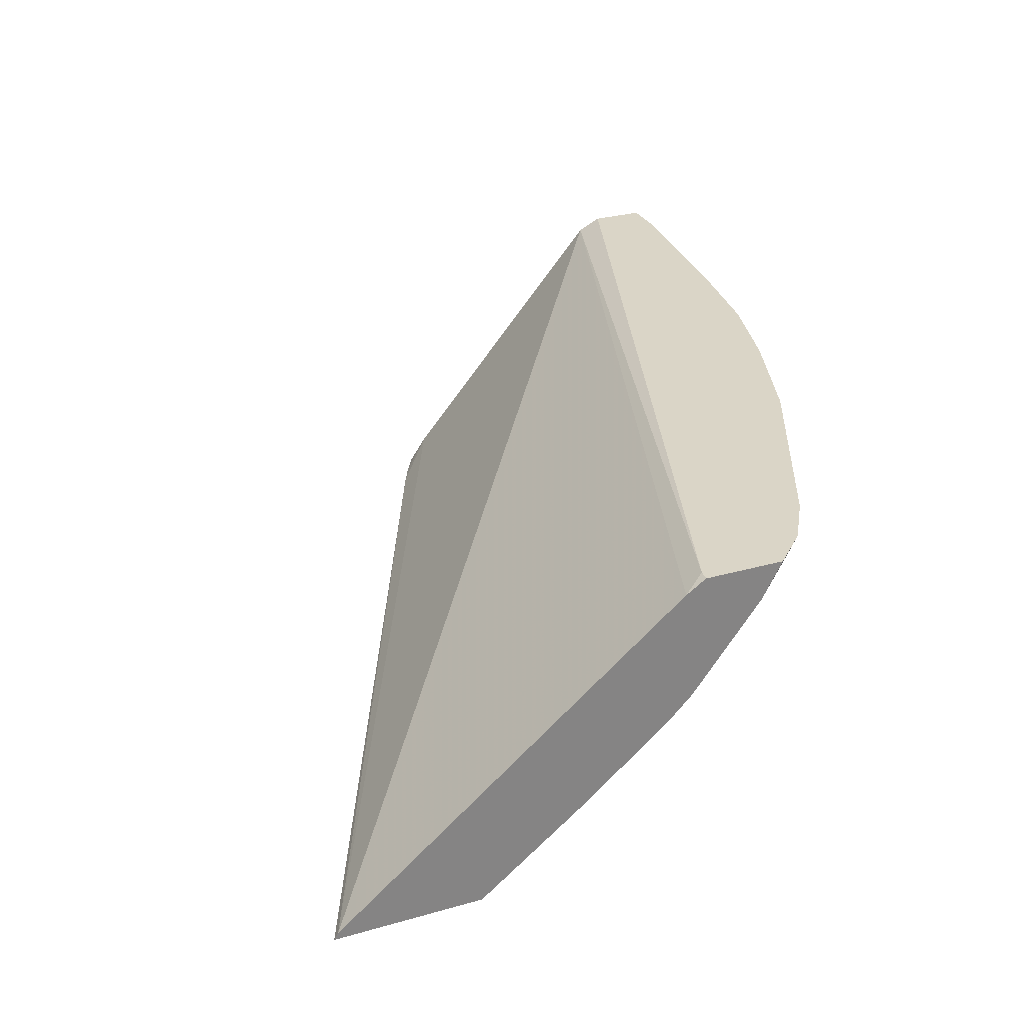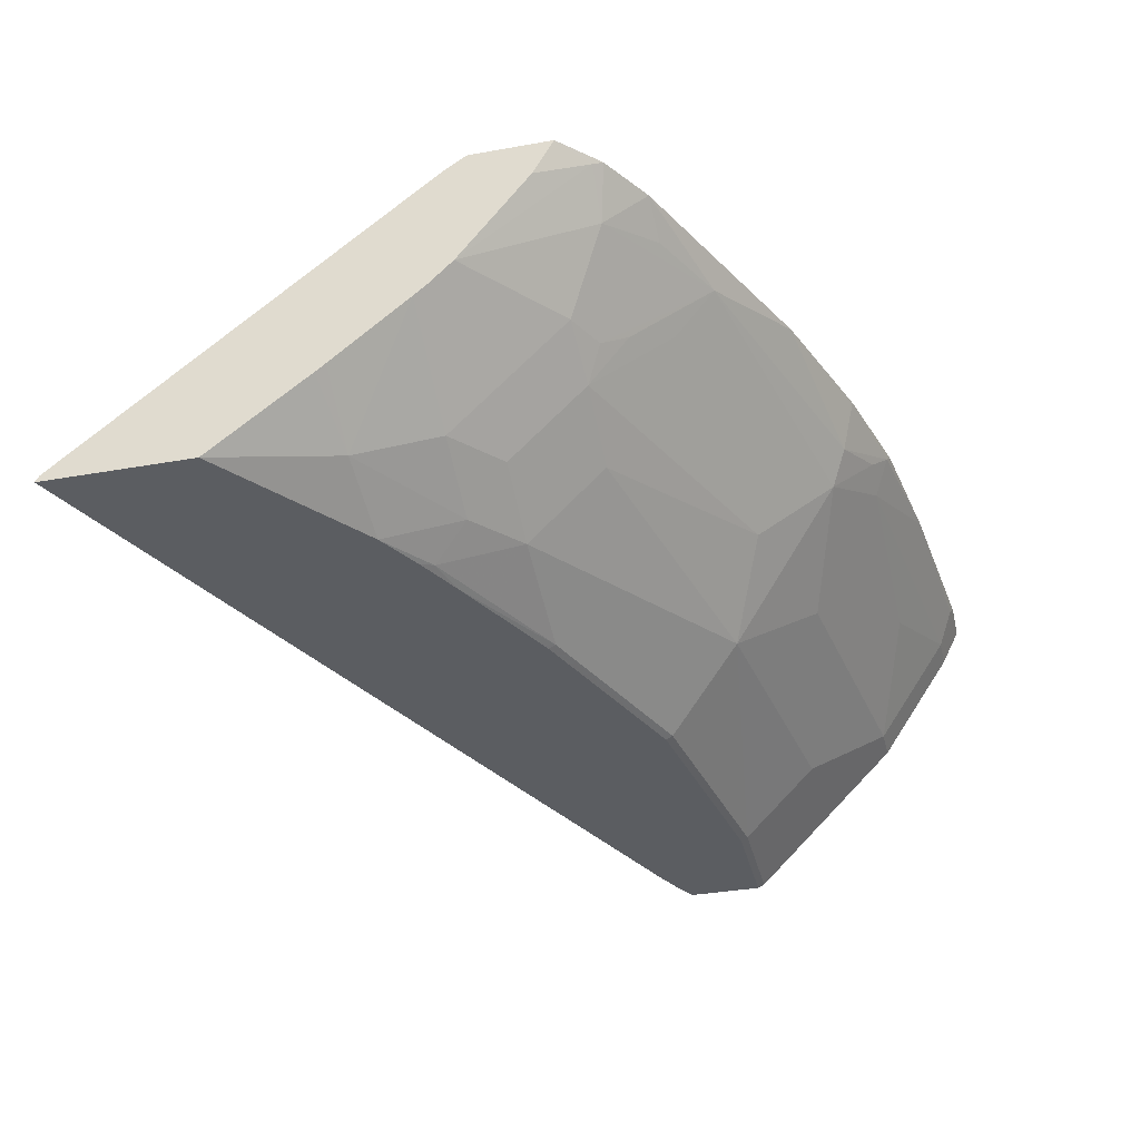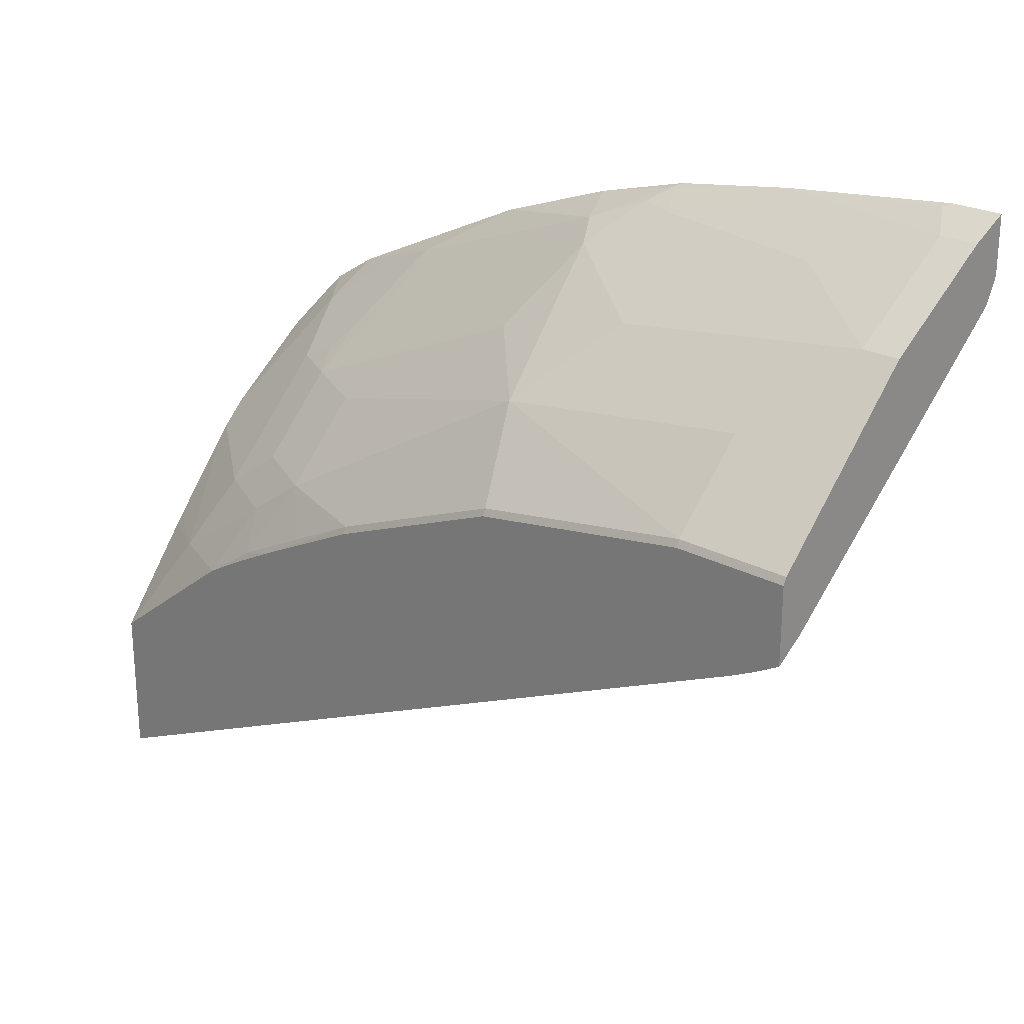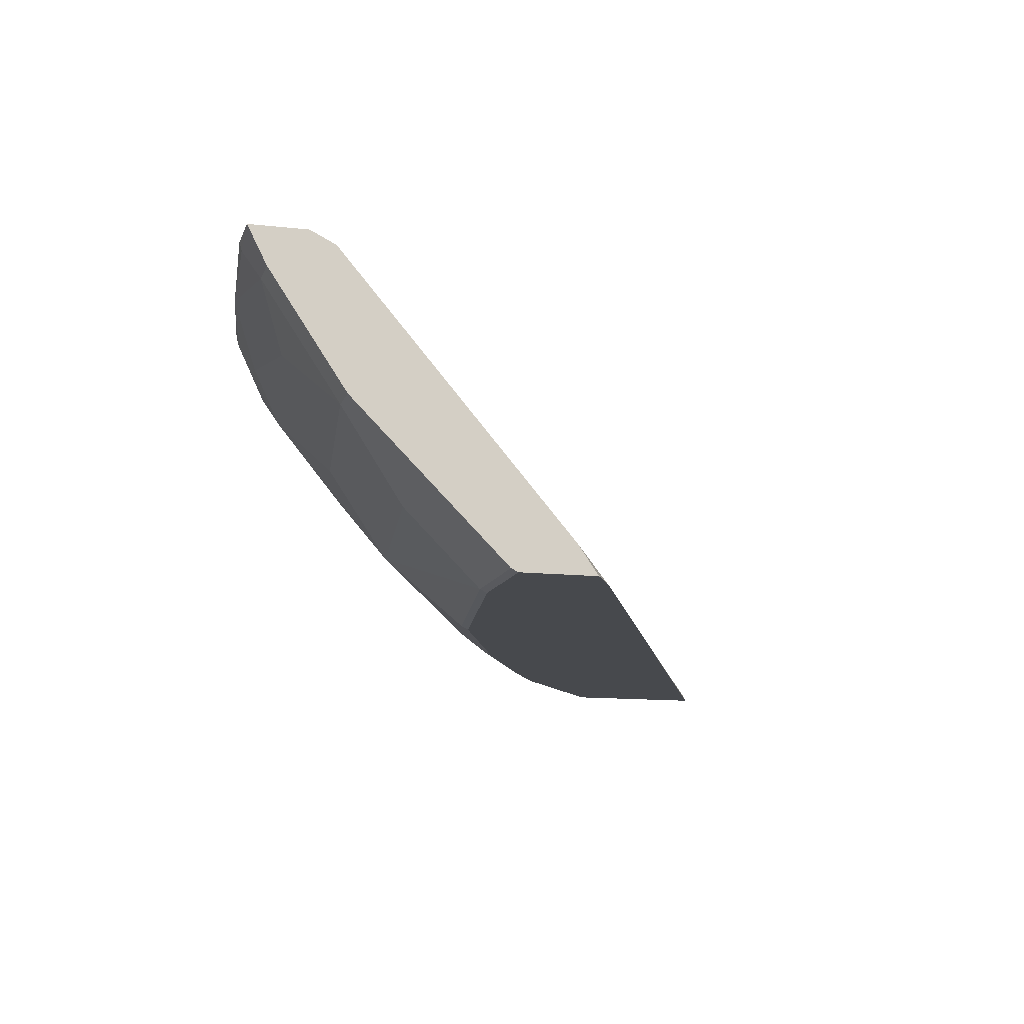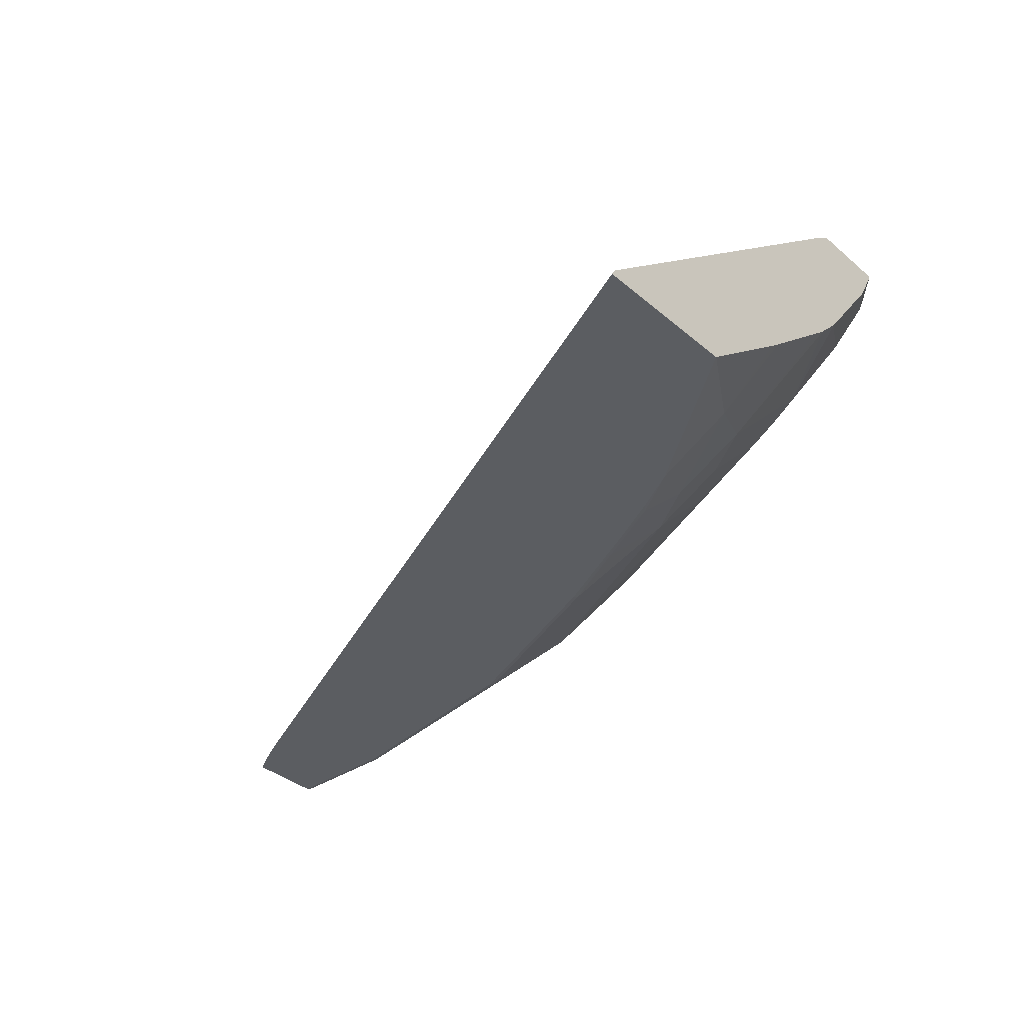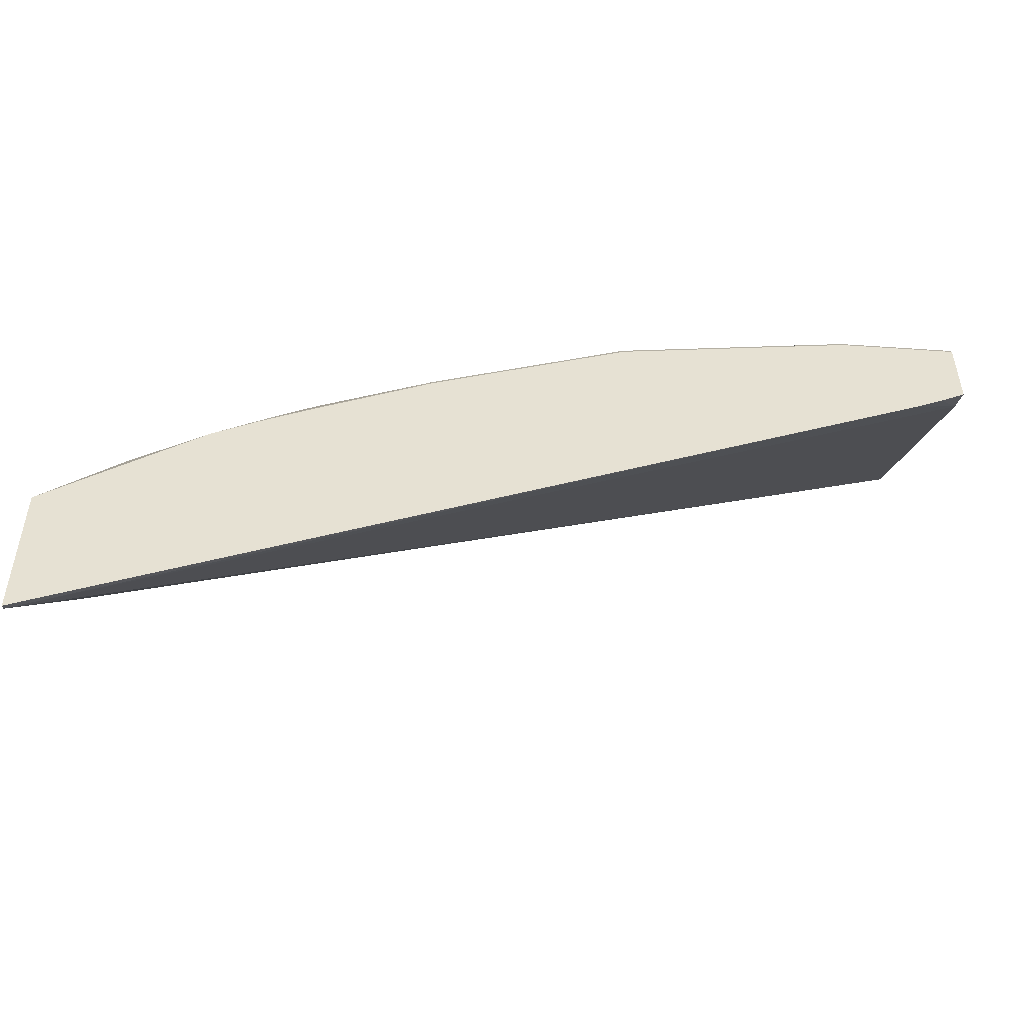
<metadata>
{"format":"obj","ext":"obj","renderer":"f3d","projection":"perspective","resolution":1024,"background":"white","views":[{"elev":29.0,"azim":-112.9,"up":"+Y"},{"elev":-35.4,"azim":-76.7,"up":"+Y"},{"elev":23.9,"azim":41.9,"up":"+Z"},{"elev":-12.1,"azim":74.8,"up":"+Y"},{"elev":-35.6,"azim":-138.4,"up":"+Y"},{"elev":-52.1,"azim":-4.3,"up":"+Z"}]}
</metadata>
<code>
v -0.4738 -0.08996 0.4565
v -0.4738 -0.08996 0.5366
v -0.4738 -0.08637 0.4586
v -0.02751 -0.08996 0.6593
v -0.437 -0.07113 0.5945
v -0.4738 -0.04954 0.5888
v -0.3948 -0.08996 0.5968
v -0.4738 0.06731 0.6473
v -0.0001964 0.06775 0.8062
v -0.0001964 -0.07461 0.6842
v -0.02037 -0.08996 0.6628
v -0.4167 -0.05081 0.6352
v -0.4738 -0.01206 0.6343
v -0.4738 -0.0453 0.5941
v -0.376 -0.07113 0.6352
v -0.3715 -0.08996 0.61
v -0.3659 -0.08808 0.6166
v -0.4738 0.07444 0.658
v -0.4675 0.07444 0.6588
v -0.0001964 0.07444 0.8196
v -0.0001964 -0.08996 0.6737
v -0.01318 -0.08996 0.6664
v -0.4167 0.01015 0.6961
v -0.4738 -0.006358 0.6409
v -0.3455 -0.06775 0.6572
v -0.3862 -0.04741 0.6572
v -0.3862 -0.006777 0.6978
v -0.3455 -0.08996 0.6234
v -0.3252 -0.08808 0.6369
v -0.4738 0.07444 0.7015
v -0.0001964 0.07444 0.8503
v -0.0001964 -0.08996 0.7144
v -0.3963 0.01015 0.7063
v -0.437 0.0508 0.7165
v -0.4738 0.006339 0.6536
v -0.3455 -0.02709 0.6978
v -0.2845 -0.08808 0.6572
v -0.183 -0.08808 0.6978
v -0.2033 -0.04741 0.7385
v -0.3659 0.03387 0.7385
v -0.3862 0.02032 0.719
v -0.2439 -0.006777 0.7588
v -0.2902 -0.08996 0.6506
v -0.4738 0.05462 0.6907
v -0.4573 0.07113 0.7165
v -0.4606 0.07444 0.7148
v -0.02723 0.07444 0.8503
v -0.03052 0.07113 0.8486
v -0.0001964 0.0542 0.8401
v -0.0001964 -0.08808 0.7182
v -0.06098 -0.08996 0.7144
v -0.3659 0.06097 0.7597
v -0.4065 0.06097 0.7393
v -0.4268 0.07444 0.7384
v -0.454 0.07444 0.7214
v -0.2845 -0.08996 0.6534
v -0.183 -0.08996 0.6941
v -0.06098 -0.08808 0.7182
v -0.06098 -0.06775 0.7385
v -0.06098 -0.04741 0.7588
v -0.02037 -0.006777 0.7994
v -0.1626 -0.006777 0.7791
v -0.2236 0.03387 0.7994
v -0.1222 0.07444 0.84
v -0.02037 0.0542 0.8401
v -0.0001964 -0.006777 0.7994
v -0.3117 0.07444 0.7917
v -0.2338 0.0508 0.8079
v -0.08134 0.03387 0.8198
v -0.183 0.0542 0.8198
v -0.2033 0.06097 0.8206
v -0.1898 0.07444 0.8299
v -0.1931 0.07113 0.8282
v -0.2439 0.07444 0.8155
f 33 52 34
f 34 52 53
f 34 53 54
f 34 54 55
f 34 55 45
f 34 45 35
f 37 56 57
f 36 39 42
f 37 43 56
f 37 57 38
f 38 57 58
f 38 58 39
f 33 41 52
f 39 58 59
f 35 45 44
f 32 58 51
f 27 41 33
f 31 48 49
f 39 59 60
f 25 27 26
f 25 29 37
f 25 37 38
f 25 38 39
f 25 39 36
f 27 40 52
f 27 52 41
f 27 36 42
f 27 42 40
f 28 43 37
f 28 37 29
f 30 44 45
f 30 45 46
f 31 47 48
f 32 50 58
f 39 60 61
f 62 70 63
f 39 62 63
f 61 69 62
f 62 69 70
f 63 70 71
f 63 71 68
f 64 72 73
f 64 73 70
f 61 65 69
f 64 70 65
f 67 68 74
f 68 71 73
f 72 74 73
f 68 73 74
f 70 73 71
f 25 36 27
f 65 70 69
f 59 61 60
f 52 68 67
f 52 63 68
f 39 63 42
f 40 42 63
f 40 63 52
f 45 55 46
f 47 64 48
f 48 65 49
f 48 64 65
f 49 65 61
f 49 61 66
f 50 66 61
f 50 61 59
f 50 59 58
f 51 58 57
f 52 67 54
f 52 54 53
f 39 61 62
f 23 35 24
f 1 14 13
f 23 33 34
f 1 43 28
f 1 28 16
f 1 16 7
f 1 7 2
f 2 5 6
f 2 7 5
f 1 56 43
f 3 8 9
f 3 10 4
f 4 10 11
f 5 12 13
f 5 13 14
f 5 14 6
f 5 7 15
f 3 9 10
f 5 15 12
f 1 57 56
f 1 32 51
f 23 34 35
f 1 2 6
f 1 6 14
f 1 24 35
f 1 35 44
f 1 44 30
f 1 51 57
f 1 30 18
f 1 8 3
f 1 3 4
f 1 4 11
f 1 11 22
f 1 22 21
f 1 21 32
f 1 18 8
f 7 16 17
f 1 13 24
f 8 18 19
f 17 28 29
f 17 29 25
f 18 30 46
f 18 46 55
f 18 55 54
f 18 54 67
f 16 28 17
f 18 67 74
f 18 72 64
f 18 64 47
f 18 47 31
f 23 27 33
f 18 20 19
f 7 17 15
f 18 74 72
f 15 17 25
f 18 31 20
f 12 26 27
f 12 27 23
f 9 31 49
f 9 49 66
f 9 66 50
f 9 50 32
f 9 32 21
f 9 21 10
f 9 20 31
f 10 21 22
f 12 25 26
f 9 19 20
f 12 15 25
f 8 19 9
f 12 24 13
f 12 23 24
f 10 22 11

</code>
